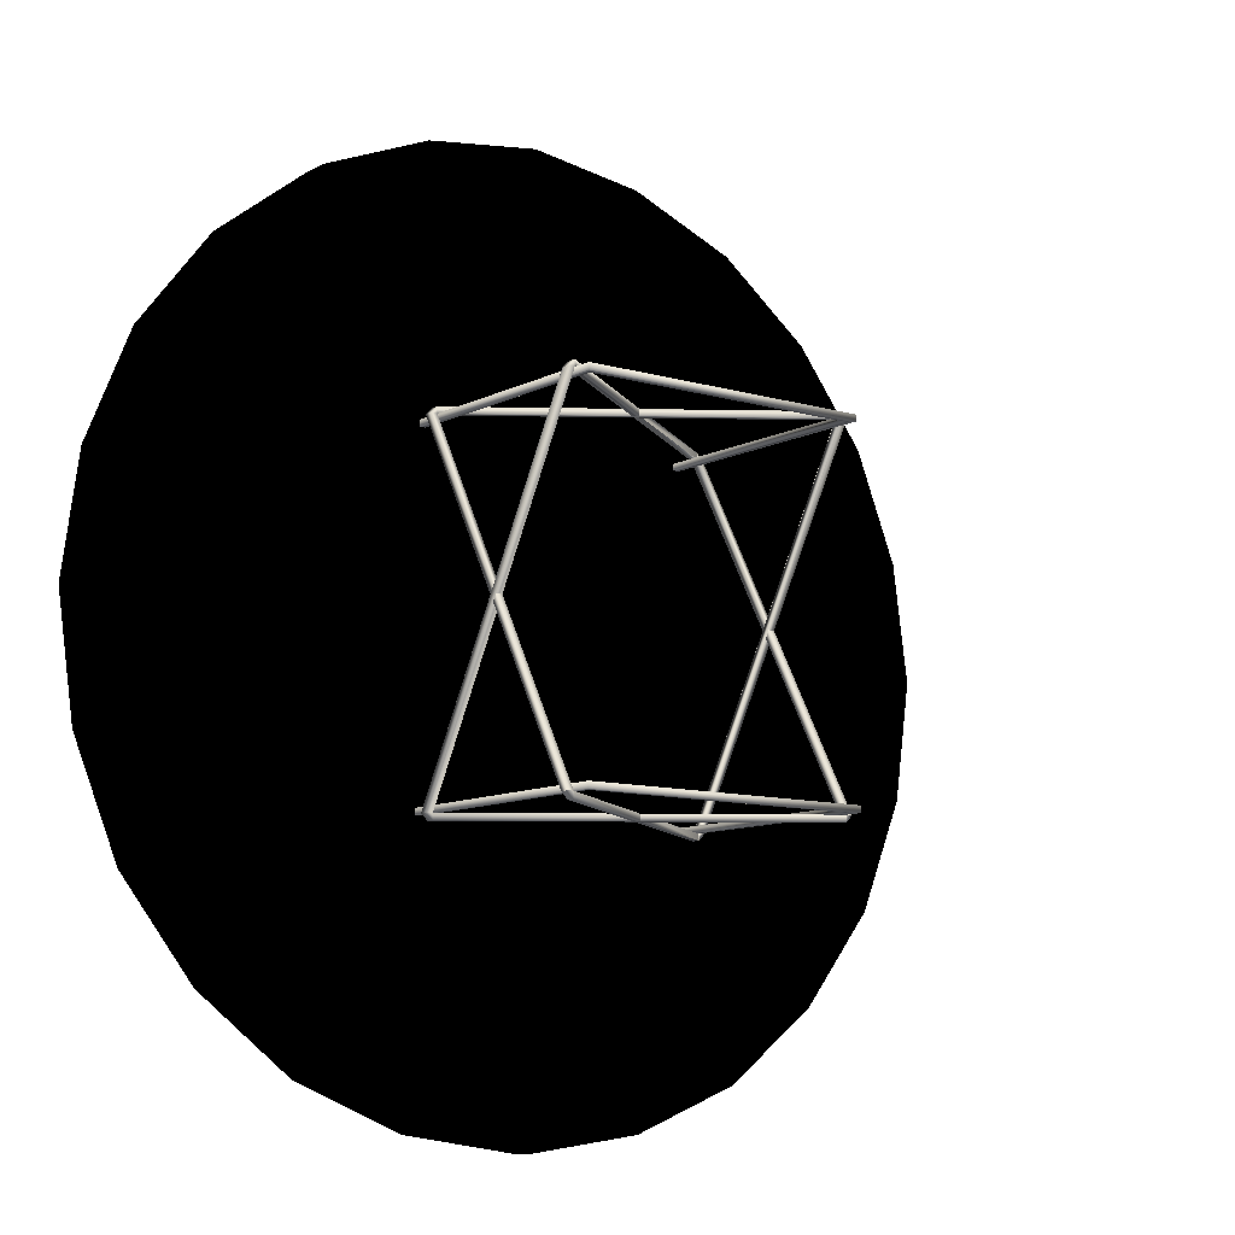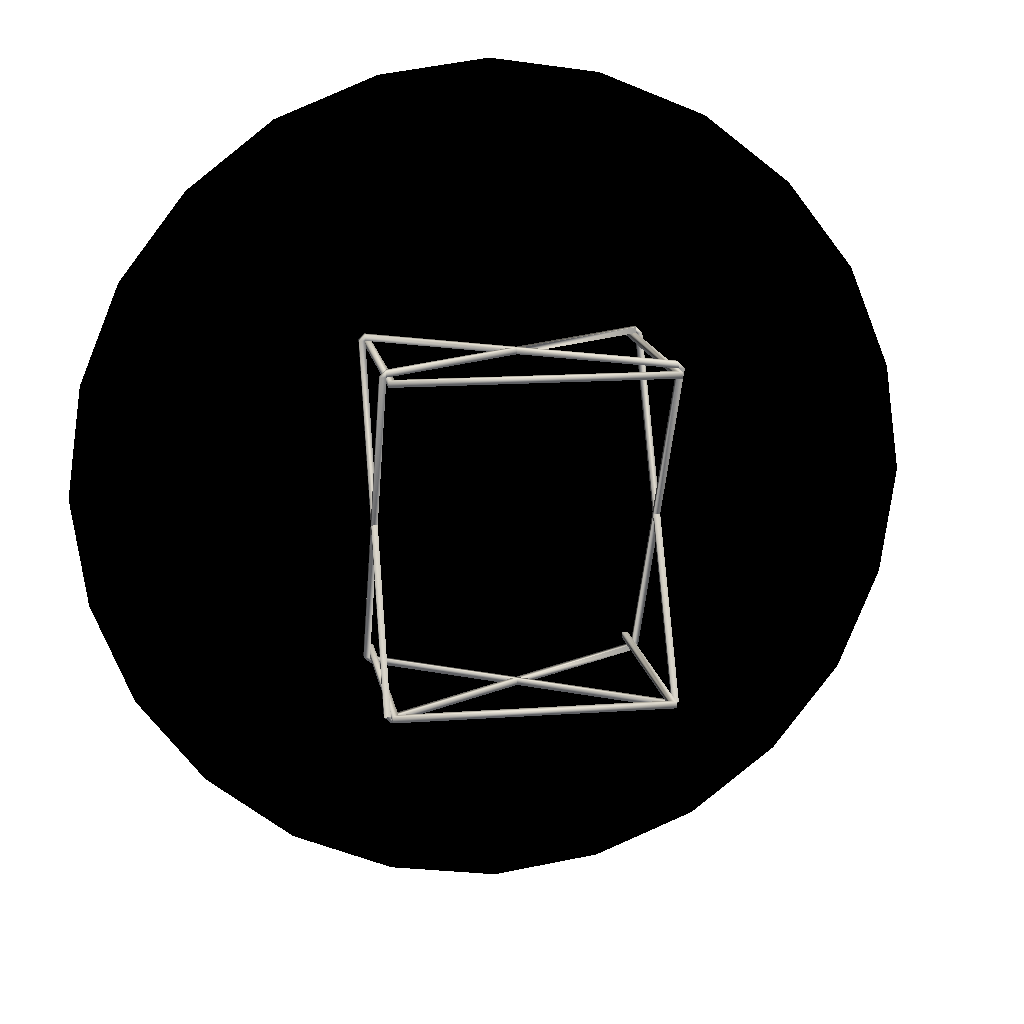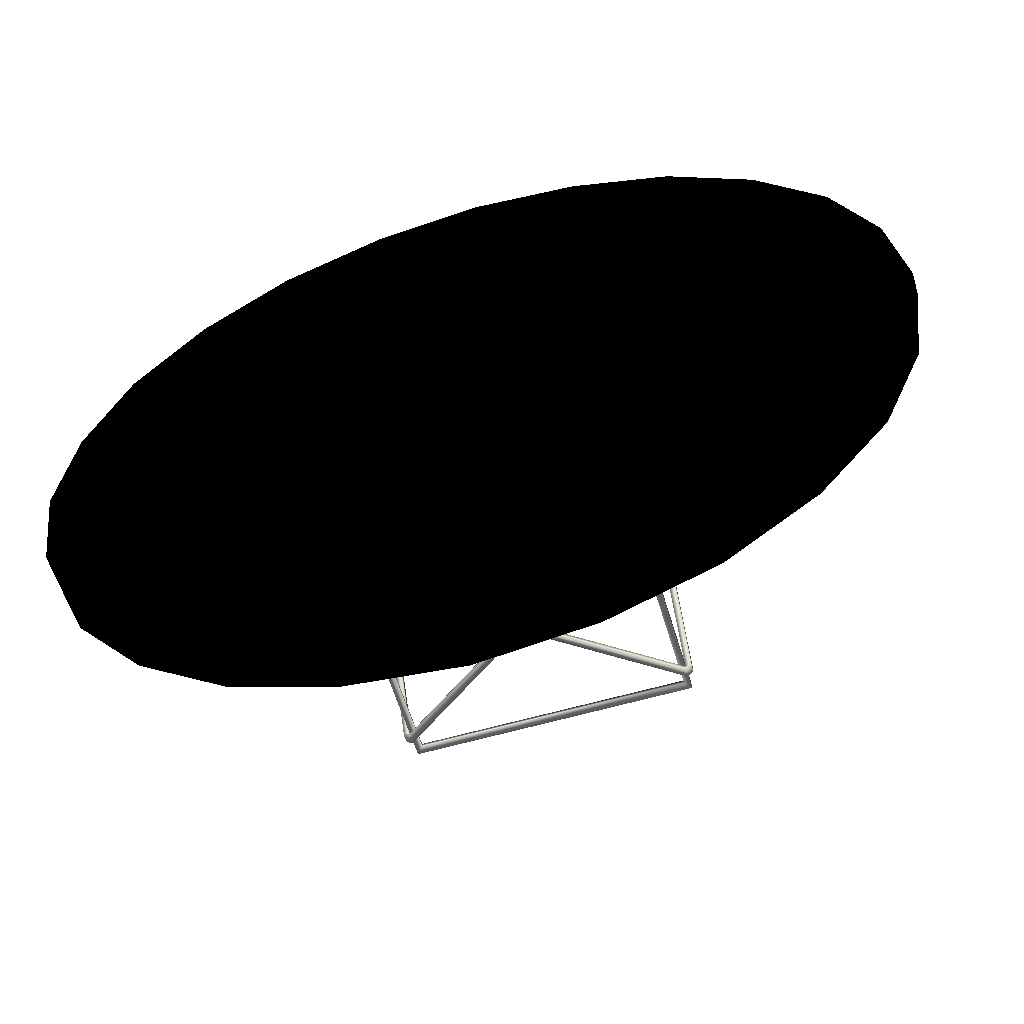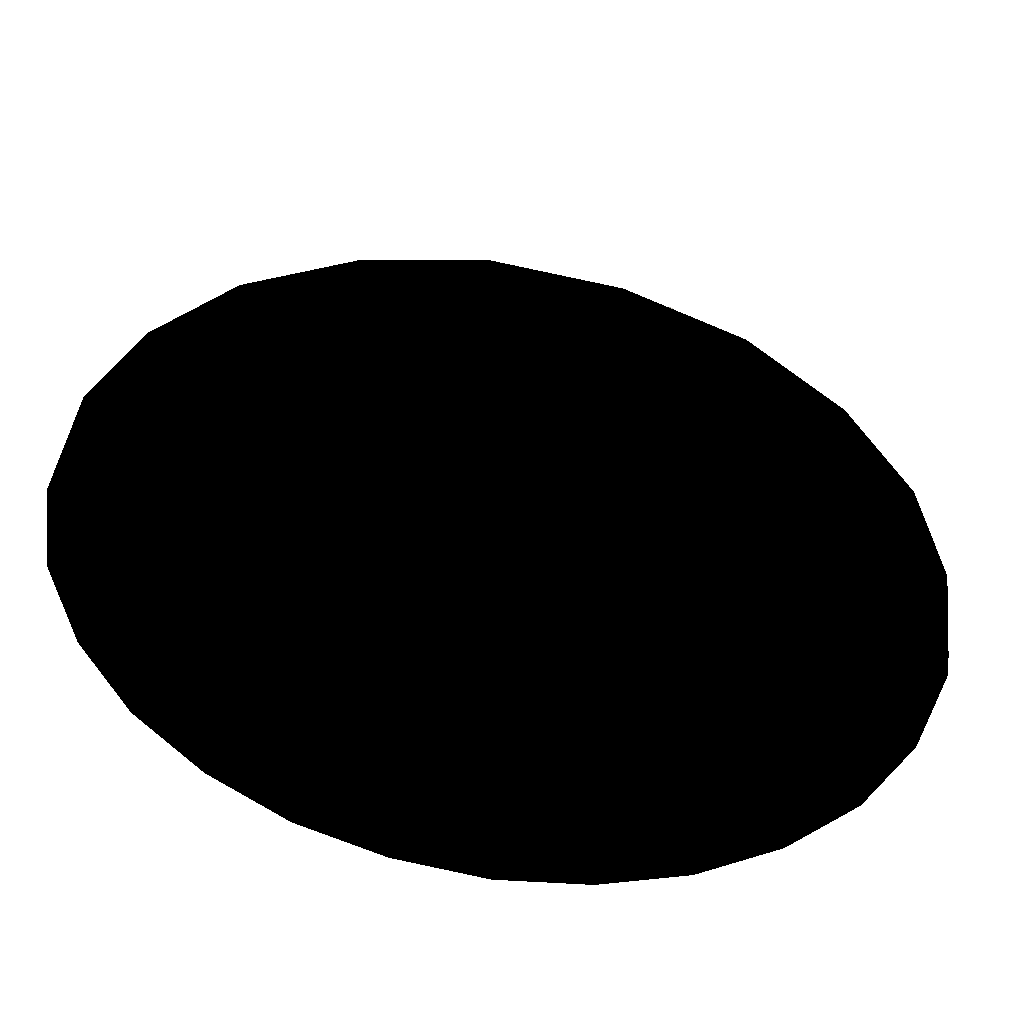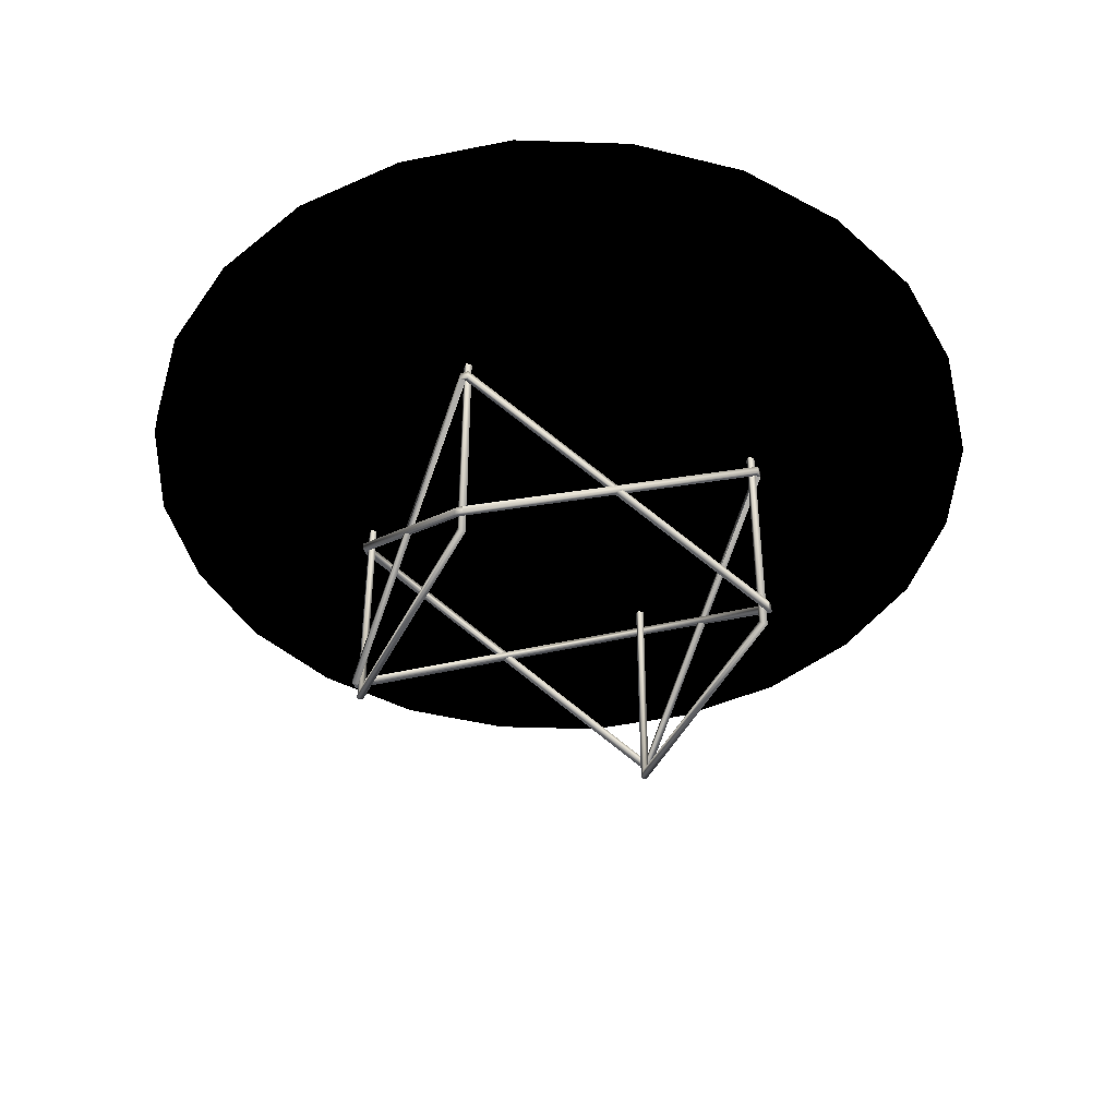
<metadata>
{"format":"obj","ext":"obj","renderer":"f3d","projection":"perspective","resolution":1024,"background":"white","views":[{"elev":-10.0,"azim":-37.5,"up":"+Z"},{"elev":14.4,"azim":-9.2,"up":"+Z"},{"elev":-59.2,"azim":-163.4,"up":"+Z"},{"elev":47.3,"azim":-171.0,"up":"+Z"},{"elev":-42.9,"azim":65.7,"up":"+Y"}]}
</metadata>
<code>
v -0.1716 -0.03576 -0.1893
v -0.1855 -0.007978 -0.1893
v -0.1855 -0.007978 0.1893
v -0.1716 -0.03576 0.1893
v 0.1721 -0.03576 -0.1893
v 0.186 -0.007978 -0.1893
v 0.186 -0.007978 0.1893
v 0.1721 -0.03576 0.1893
v -0.1818 -0.007978 -0.2032
v -0.1697 -0.03576 -0.1962
v -0.1647 -0.03576 -0.2013
v -0.1716 -0.007978 -0.2133
v -0.1577 -0.03576 -0.2032
v -0.1577 -0.007978 -0.217
v 0.1583 -0.03576 -0.2032
v 0.1583 -0.007978 -0.217
v 0.1652 -0.03576 -0.2013
v 0.1721 -0.007978 -0.2133
v 0.1703 -0.03576 -0.1962
v 0.1823 -0.007978 -0.2032
v -0.1818 -0.007978 0.2031
v -0.1697 -0.03576 0.1962
v -0.1647 -0.03576 0.2013
v -0.1716 -0.007978 0.2133
v -0.1577 -0.03576 0.2031
v -0.1577 -0.007978 0.217
v 0.1583 -0.03576 0.2031
v 0.1583 -0.007978 0.217
v 0.1652 -0.03576 0.2013
v 0.1721 -0.007978 0.2133
v 0.1703 -0.03576 0.1962
v 0.1823 -0.007978 0.2031
v 0.4328 0.01981 0.25
v 0.4818 0.01981 0.129
v 0.4999 0.01981 -6.27e-06
v 0.3529 0.01981 0.353
v 0.2499 0.01981 0.433
v 0.1288 0.01981 0.482
v -0.0001403 0.01981 0.5
v -0.1292 0.01981 0.482
v -0.2501 0.01981 0.433
v -0.3531 0.01981 0.353
v -0.4332 0.01981 0.249
v -0.4821 0.01981 0.129
v -0.5001 0.01981 -6.27e-06
v -0.4821 0.01981 -0.129
v -0.4332 0.01981 -0.25
v -0.3531 0.01981 -0.353
v -0.2492 0.01981 -0.433
v -0.1292 0.01981 -0.482
v -0.0001403 0.01981 -0.5
v 0.1288 0.01981 -0.482
v 0.2499 0.01981 -0.433
v 0.3529 0.01981 -0.353
v 0.4328 0.01981 -0.25
v 0.4818 0.01981 -0.129
v -0.0001403 -0.007978 0.5
v -0.1292 -0.007978 0.482
v -0.2501 -0.007978 0.433
v -0.3531 -0.007978 0.353
v -0.4332 -0.007978 0.249
v -0.4821 -0.007978 0.129
v -0.5001 -0.007978 -6.27e-06
v -0.4821 -0.007978 -0.129
v -0.4332 -0.007978 -0.25
v -0.3531 -0.007978 -0.353
v -0.2492 -0.007978 -0.433
v -0.1292 -0.007978 -0.482
v -0.0001403 -0.007978 -0.5
v 0.1288 -0.007978 -0.482
v 0.2499 -0.007978 -0.433
v 0.3529 -0.007978 -0.353
v 0.4328 -0.007978 -0.25
v 0.4818 -0.007978 -0.129
v 0.4999 -0.007978 -6.27e-06
v 0.4818 -0.007978 0.129
v 0.4328 -0.007978 0.25
v 0.3529 -0.007978 0.353
v 0.2499 -0.007978 0.433
v 0.1288 -0.007978 0.482
v 0.1583 -0.2873 -0.1962
v 0.1583 -0.2872 -0.1892
v 0.1652 -0.2872 -0.1892
v 0.1652 -0.2781 -0.1892
v 0.1583 -0.2781 -0.1962
v 0.1583 -0.2781 -0.1892
v 0.1652 -0.06955 -0.1892
v 0.1583 -0.06955 -0.1962
v 0.1583 -0.06955 -0.1892
v 0.1583 -0.06033 -0.1962
v 0.1583 -0.06033 -0.1892
v 0.1652 -0.06033 -0.1892
v -0.1577 -0.2873 -0.1962
v -0.1577 -0.2872 -0.1892
v -0.1647 -0.2872 -0.1892
v -0.1647 -0.2781 -0.1892
v -0.1577 -0.2781 -0.1962
v -0.1577 -0.2781 -0.1892
v -0.1647 -0.06955 -0.1892
v -0.1577 -0.06955 -0.1962
v -0.1577 -0.06955 -0.1892
v -0.1577 -0.06033 -0.1962
v -0.1577 -0.06033 -0.1892
v -0.1647 -0.06033 -0.1892
v 0.1583 -0.2873 0.1962
v 0.1583 -0.2872 0.1893
v 0.1652 -0.2872 0.1893
v 0.1652 -0.2781 0.1893
v 0.1583 -0.2781 0.1962
v 0.1583 -0.2781 0.1893
v 0.1652 -0.06955 0.1893
v 0.1583 -0.06955 0.1962
v 0.1583 -0.06955 0.1893
v 0.1583 -0.06033 0.1962
v 0.1583 -0.06033 0.1893
v 0.1652 -0.06033 0.1893
v -0.1577 -0.2873 0.1962
v -0.1577 -0.2872 0.1893
v -0.1647 -0.2872 0.1893
v -0.1647 -0.2781 0.1893
v -0.1577 -0.2781 0.1962
v -0.1577 -0.2781 0.1893
v -0.1647 -0.06955 0.1893
v -0.1577 -0.06955 0.1962
v -0.1577 -0.06955 0.1893
v -0.1577 -0.06033 0.1962
v -0.1577 -0.06033 0.1893
v -0.1647 -0.06033 0.1893
v 0.1652 -0.1781 -2.417e-05
v 0.1652 -0.2872 -0.1892
v 0.1583 -0.2872 -0.1892
v 0.1583 -0.1781 -2.417e-05
v 0.1652 -0.1738 0.00762
v 0.1583 -0.1738 0.00762
v 0.1652 -0.1693 -2.417e-05
v 0.1583 -0.1693 -2.417e-05
v 0.1652 -0.2784 -0.1892
v 0.1652 -0.1738 -0.007607
v 0.1583 -0.1738 -0.007607
v 0.1583 -0.2784 -0.1892
v 0.1652 -0.2784 0.1893
v 0.1583 -0.2784 0.1893
v -0.1647 -0.1781 -2.417e-05
v -0.1647 -0.2872 -0.1892
v -0.1577 -0.2872 -0.1892
v -0.1577 -0.1781 -2.417e-05
v -0.1647 -0.1738 0.00762
v -0.1577 -0.1738 0.00762
v -0.1647 -0.1693 -2.417e-05
v -0.1577 -0.1693 -2.417e-05
v -0.1647 -0.2784 -0.1892
v -0.1647 -0.1738 -0.007607
v -0.1577 -0.1738 -0.007607
v -0.1577 -0.2784 -0.1892
v -0.1647 -0.2784 0.1893
v -0.1577 -0.2784 0.1893
v 0.0002849 -0.1693 -0.1962
v 0.0002849 -0.1693 -0.1892
v -0.006147 -0.1738 -0.1962
v -0.006147 -0.1738 -0.1892
v 0.0002849 -0.1782 -0.1962
v -0.1577 -0.2873 -0.1892
v 0.0002849 -0.1782 -0.1892
v 0.1583 -0.06919 -0.1962
v 0.006653 -0.1738 -0.1962
v 0.006653 -0.1738 -0.1892
v 0.1583 -0.06919 -0.1892
v 0.1583 -0.2873 -0.1892
v 0.1583 -0.2784 -0.1962
v 0.1583 -0.2784 -0.1892
v 0.0002849 -0.1693 0.1962
v 0.0002849 -0.1693 0.1893
v -0.006147 -0.1738 0.1962
v -0.006147 -0.1738 0.1893
v 0.0002849 -0.1782 0.1962
v -0.1577 -0.2873 0.1893
v 0.0002849 -0.1782 0.1893
v 0.1583 -0.06919 0.1962
v 0.006653 -0.1738 0.1962
v 0.006653 -0.1738 0.1893
v 0.1583 -0.06919 0.1893
v 0.1583 -0.2873 0.1893
v 0.1583 -0.2784 0.1962
v 0.1513 -0.3004 -0.1823
v 0.1513 -0.03977 -0.1823
v 0.1513 -0.03977 -0.1892
v 0.1513 -0.3004 -0.1892
v -0.1508 -0.3004 -0.1823
v -0.1508 -0.3004 -0.1892
v -0.1508 -0.03977 -0.1823
v -0.1508 -0.03977 -0.1892
v -0.1577 -0.3079 -0.1823
v -0.1577 -0.03977 -0.1823
v -0.1577 -0.03977 -0.1892
v -0.1577 -0.3079 -0.1892
v 0.1583 -0.3079 -0.1823
v 0.1583 -0.3079 -0.1892
v 0.1583 -0.03977 -0.1823
v 0.1583 -0.03977 -0.1892
v 0.1513 -0.3004 0.1823
v 0.1513 -0.03977 0.1823
v 0.1513 -0.03977 0.1893
v 0.1513 -0.3004 0.1893
v -0.1508 -0.3004 0.1823
v -0.1508 -0.3004 0.1893
v -0.1508 -0.03977 0.1823
v -0.1508 -0.03977 0.1893
v -0.1577 -0.3079 0.1823
v -0.1577 -0.03977 0.1823
v -0.1577 -0.03977 0.1893
v -0.1577 -0.3079 0.1893
v 0.1583 -0.3079 0.1823
v 0.1583 -0.3079 0.1893
v 0.1583 -0.03977 0.1823
v 0.1583 -0.03977 0.1893
f 2 1 3
f 4 3 1
f 6 7 5
f 8 5 7
f 2 9 1
f 10 1 9
f 11 10 12
f 9 12 10
f 13 11 14
f 12 14 11
f 16 15 14
f 13 14 15
f 17 15 18
f 16 18 15
f 19 17 20
f 18 20 17
f 19 20 5
f 6 5 20
f 3 4 21
f 22 21 4
f 23 24 22
f 21 22 24
f 25 26 23
f 24 23 26
f 28 26 27
f 25 27 26
f 29 30 27
f 28 27 30
f 31 32 29
f 30 29 32
f 31 8 32
f 7 32 8
f 7 6 32
f 30 32 6
f 30 6 28
f 26 28 6
f 26 6 24
f 21 24 6
f 21 6 3
f 2 3 6
f 2 6 9
f 12 9 6
f 12 6 14
f 16 14 6
f 16 6 18
f 20 18 6
f 34 35 33
f 36 33 35
f 36 35 37
f 38 37 35
f 38 35 39
f 40 39 35
f 40 35 41
f 42 41 35
f 42 35 43
f 44 43 35
f 44 35 45
f 46 45 35
f 46 35 47
f 48 47 35
f 48 35 49
f 50 49 35
f 50 35 51
f 52 51 35
f 52 35 53
f 54 53 35
f 54 35 55
f 56 55 35
f 39 40 57
f 58 57 40
f 40 41 58
f 59 58 41
f 41 42 59
f 60 59 42
f 42 43 60
f 61 60 43
f 43 44 61
f 62 61 44
f 44 45 62
f 63 62 45
f 45 46 63
f 64 63 46
f 46 47 64
f 65 64 47
f 47 48 65
f 66 65 48
f 48 49 66
f 67 66 49
f 49 50 67
f 68 67 50
f 50 51 68
f 69 68 51
f 51 52 69
f 70 69 52
f 52 53 70
f 71 70 53
f 53 54 71
f 72 71 54
f 54 55 72
f 73 72 55
f 55 56 73
f 74 73 56
f 56 35 74
f 75 74 35
f 35 34 75
f 76 75 34
f 34 33 76
f 77 76 33
f 33 36 77
f 78 77 36
f 36 37 78
f 79 78 37
f 37 38 79
f 80 79 38
f 38 39 80
f 57 80 39
f 2 3 1
f 4 1 3
f 6 5 7
f 8 7 5
f 2 1 9
f 10 9 1
f 11 12 10
f 9 10 12
f 13 14 11
f 12 11 14
f 16 14 15
f 13 15 14
f 17 18 15
f 16 15 18
f 19 20 17
f 18 17 20
f 19 5 20
f 6 20 5
f 3 21 4
f 22 4 21
f 23 22 24
f 21 24 22
f 25 23 26
f 24 26 23
f 28 27 26
f 25 26 27
f 29 27 30
f 28 30 27
f 31 29 32
f 30 32 29
f 31 32 8
f 7 8 32
f 7 32 6
f 30 6 32
f 30 28 6
f 26 6 28
f 26 24 6
f 21 6 24
f 21 3 6
f 2 6 3
f 2 9 6
f 12 6 9
f 12 14 6
f 16 6 14
f 16 18 6
f 20 6 18
f 34 33 35
f 36 35 33
f 36 37 35
f 38 35 37
f 38 39 35
f 40 35 39
f 40 41 35
f 42 35 41
f 42 43 35
f 44 35 43
f 44 45 35
f 46 35 45
f 46 47 35
f 48 35 47
f 48 49 35
f 50 35 49
f 50 51 35
f 52 35 51
f 52 53 35
f 54 35 53
f 54 55 35
f 56 35 55
f 39 57 40
f 58 40 57
f 40 58 41
f 59 41 58
f 41 59 42
f 60 42 59
f 42 60 43
f 61 43 60
f 43 61 44
f 62 44 61
f 44 62 45
f 63 45 62
f 45 63 46
f 64 46 63
f 46 64 47
f 65 47 64
f 47 65 48
f 66 48 65
f 48 66 49
f 67 49 66
f 49 67 50
f 68 50 67
f 50 68 51
f 69 51 68
f 51 69 52
f 70 52 69
f 52 70 53
f 71 53 70
f 53 71 54
f 72 54 71
f 54 72 55
f 73 55 72
f 55 73 56
f 74 56 73
f 56 74 35
f 75 35 74
f 35 75 34
f 76 34 75
f 34 76 33
f 77 33 76
f 33 77 36
f 78 36 77
f 36 78 37
f 79 37 78
f 37 79 38
f 80 38 79
f 38 80 39
f 57 39 80
f 82 81 83
f 84 83 85
f 81 85 83
f 86 84 85
f 88 87 89
f 91 92 90
f 88 90 87
f 92 87 90
f 94 95 93
f 96 97 95
f 93 95 97
f 98 97 96
f 100 101 99
f 103 102 104
f 100 99 102
f 104 102 99
f 106 107 105
f 108 109 107
f 105 107 109
f 110 109 108
f 112 113 111
f 115 114 116
f 112 111 114
f 116 114 111
f 118 117 119
f 120 119 121
f 117 121 119
f 122 120 121
f 124 123 125
f 127 128 126
f 124 126 123
f 128 123 126
f 130 129 131
f 132 131 129
f 133 111 134
f 113 134 111
f 116 135 115
f 136 115 135
f 138 137 139
f 140 139 137
f 92 91 108
f 110 108 91
f 107 106 87
f 89 87 106
f 135 116 133
f 111 133 116
f 137 138 130
f 129 130 138
f 141 107 92
f 87 92 107
f 136 134 115
f 113 115 134
f 140 131 139
f 132 139 131
f 142 91 106
f 89 106 91
f 144 145 143
f 146 143 145
f 147 148 123
f 125 123 148
f 128 127 149
f 150 149 127
f 152 153 151
f 154 151 153
f 104 120 103
f 122 103 120
f 119 99 118
f 101 118 99
f 149 147 128
f 123 128 147
f 151 144 152
f 143 152 144
f 155 104 119
f 99 119 104
f 150 127 148
f 125 148 127
f 154 153 145
f 146 145 153
f 156 118 103
f 101 103 118
f 90 157 91
f 158 91 157
f 159 97 160
f 98 160 97
f 93 161 162
f 163 162 161
f 165 164 166
f 167 166 164
f 81 168 100
f 101 100 168
f 102 103 169
f 170 169 103
f 93 97 161
f 159 161 97
f 88 165 90
f 157 90 165
f 102 85 100
f 81 100 85
f 162 163 98
f 160 98 163
f 89 91 166
f 158 166 91
f 103 101 86
f 168 86 101
f 114 115 171
f 172 171 115
f 173 174 121
f 122 121 174
f 117 176 175
f 177 175 176
f 179 178 180
f 181 180 178
f 105 124 182
f 125 182 124
f 126 183 127
f 142 127 183
f 117 175 121
f 173 121 175
f 112 114 179
f 171 179 114
f 126 124 109
f 105 109 124
f 176 122 177
f 174 177 122
f 113 180 115
f 172 115 180
f 127 110 125
f 182 125 110
f 185 186 184
f 187 184 186
f 184 187 188
f 189 188 187
f 188 189 190
f 191 190 189
f 193 194 192
f 195 192 194
f 192 195 196
f 197 196 195
f 196 197 198
f 199 198 197
f 193 192 190
f 188 190 192
f 192 196 188
f 184 188 196
f 196 198 184
f 185 184 198
f 194 191 195
f 189 195 191
f 195 189 197
f 187 197 189
f 197 187 199
f 186 199 187
f 201 200 202
f 203 202 200
f 200 204 203
f 205 203 204
f 204 206 205
f 207 205 206
f 209 208 210
f 211 210 208
f 208 212 211
f 213 211 212
f 212 214 213
f 215 213 214
f 209 206 208
f 204 208 206
f 208 204 212
f 200 212 204
f 212 200 214
f 201 214 200
f 210 211 207
f 205 207 211
f 211 213 205
f 203 205 213
f 213 215 203
f 202 203 215

</code>
